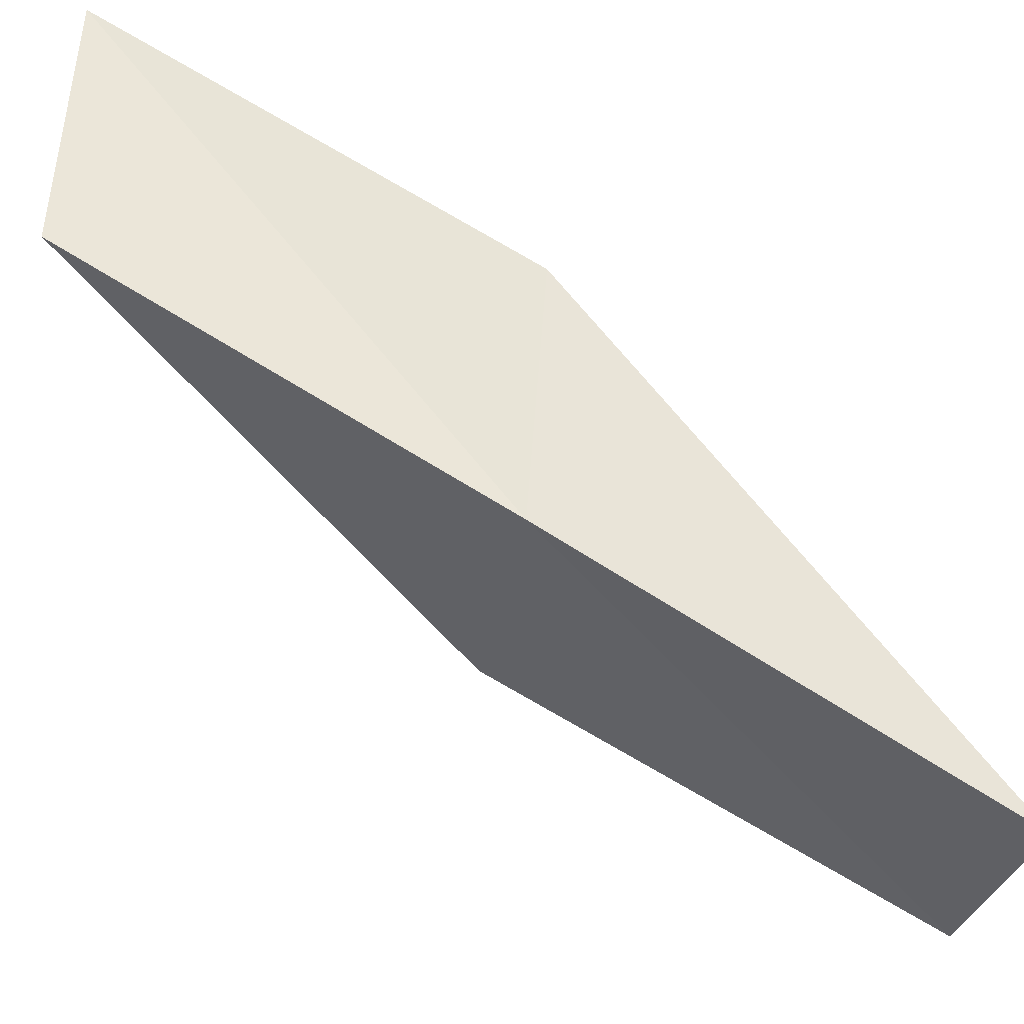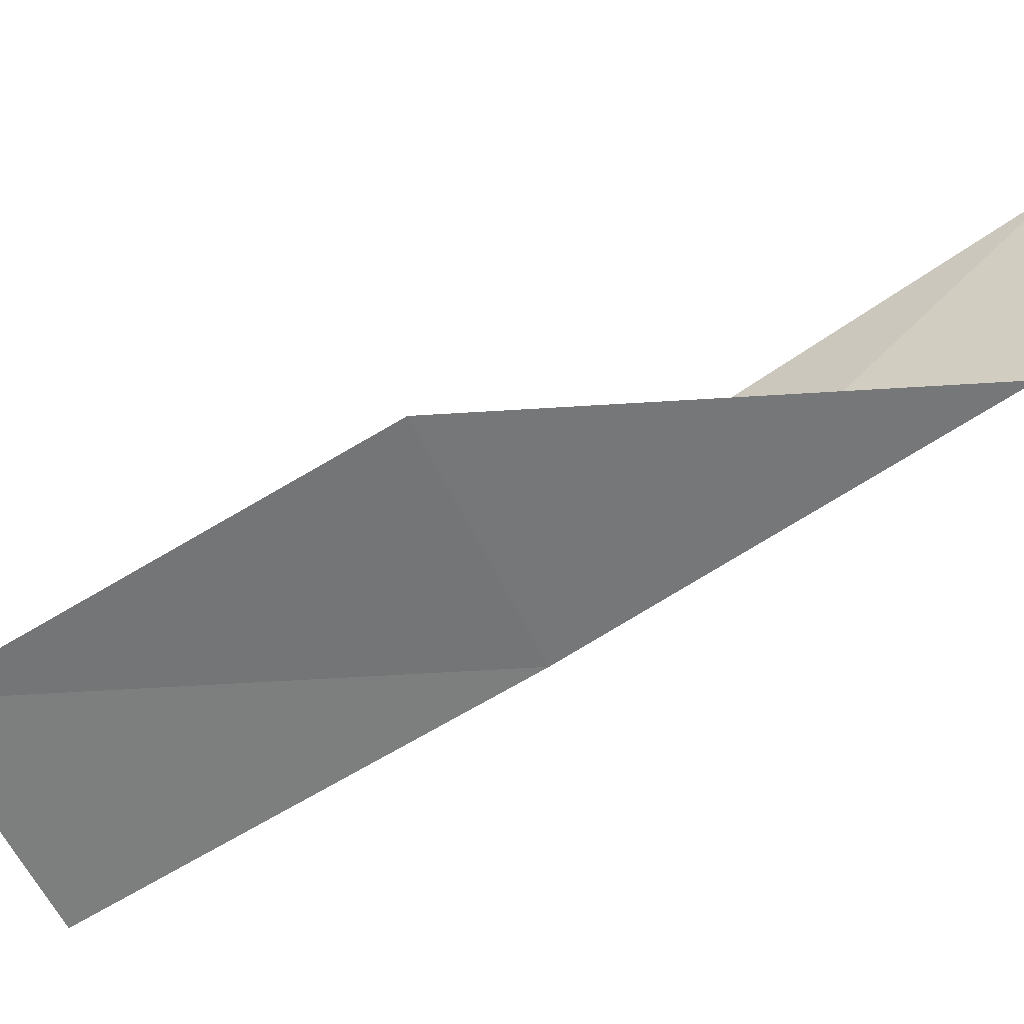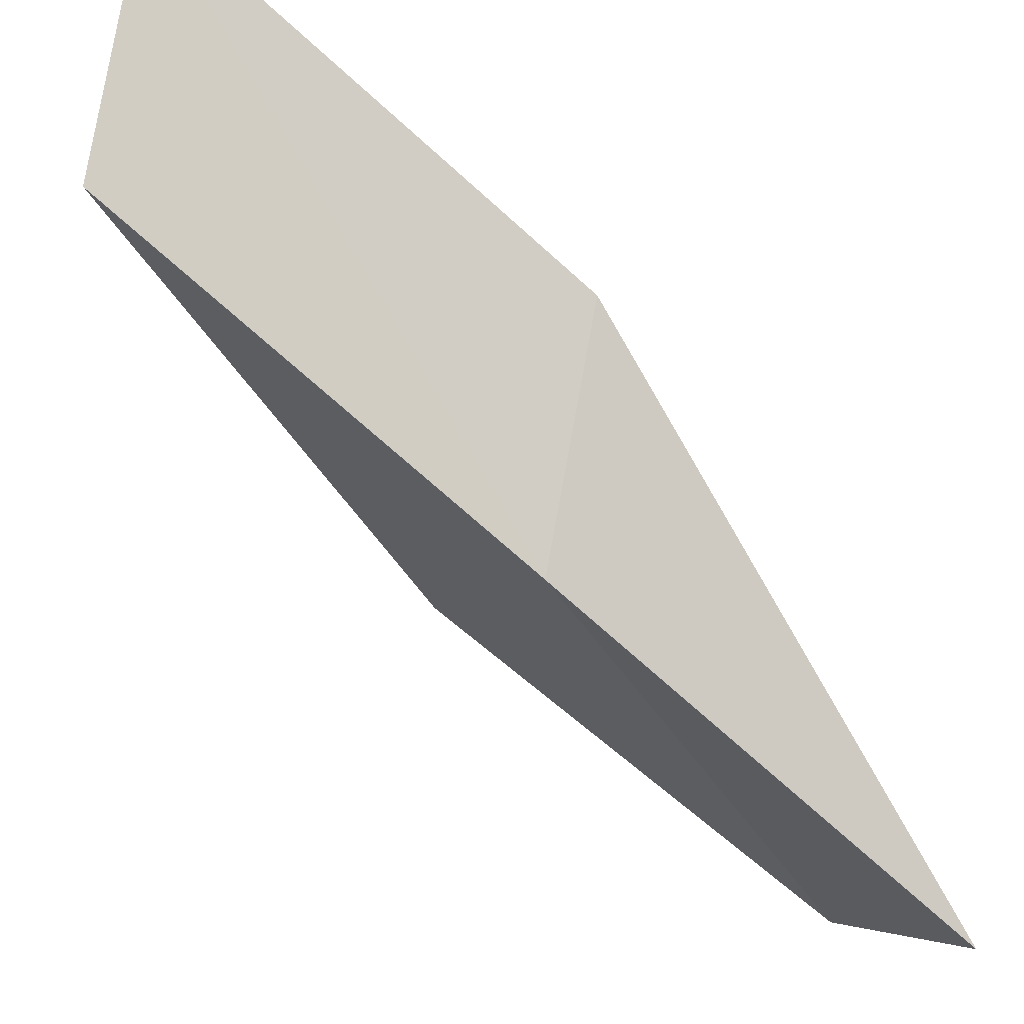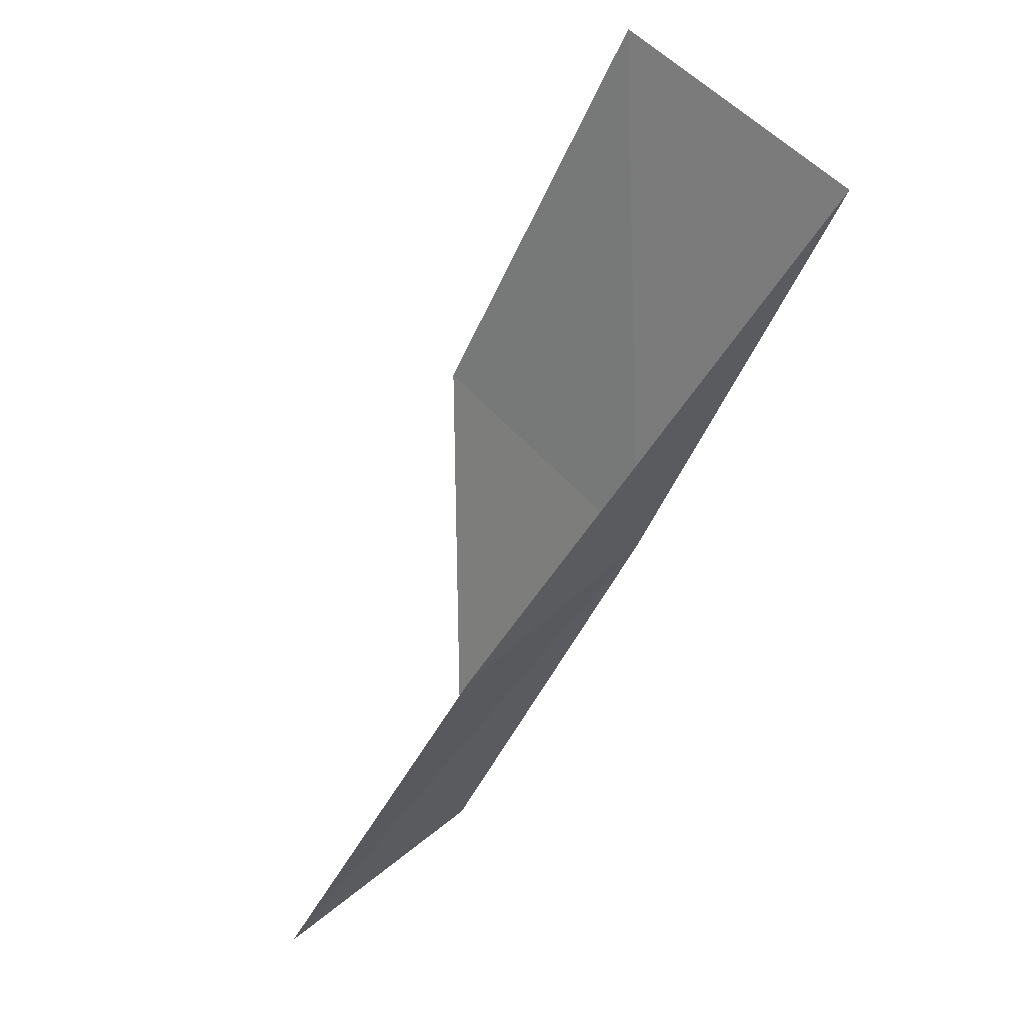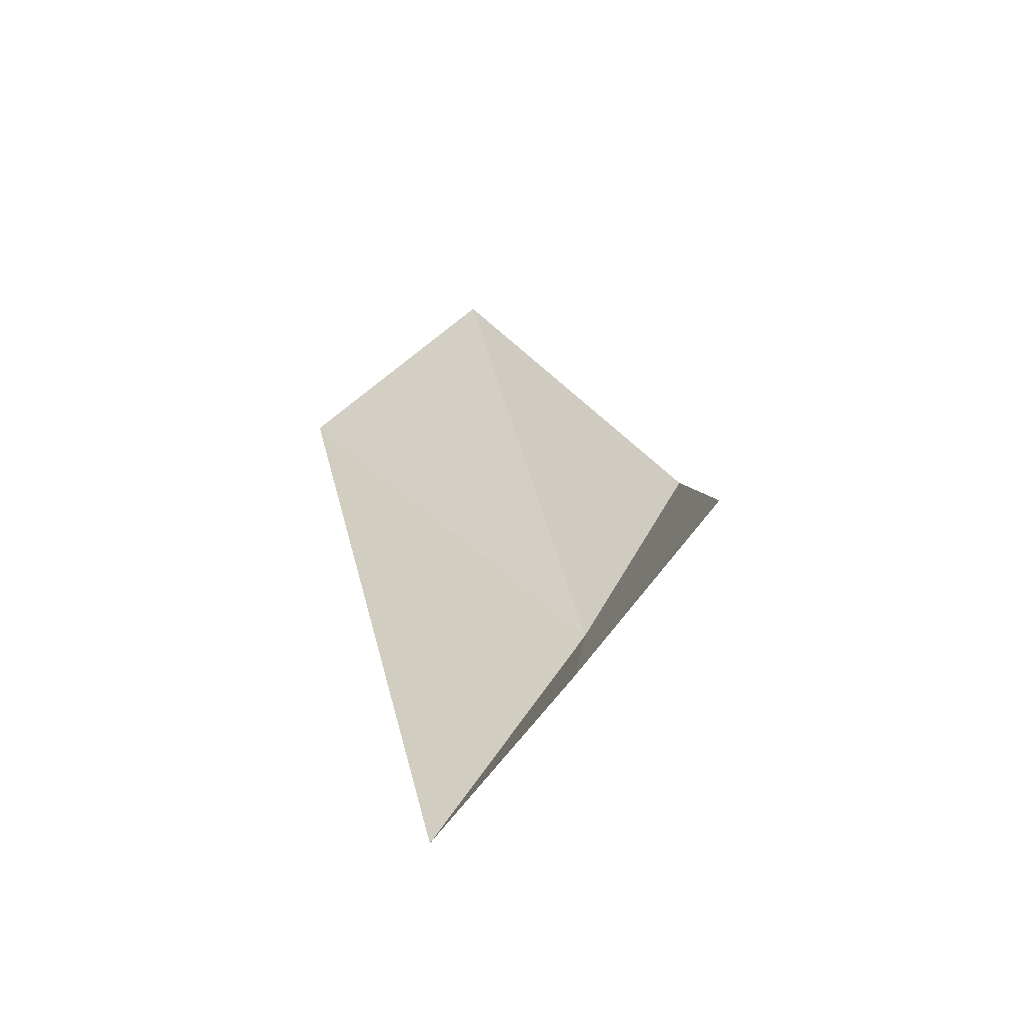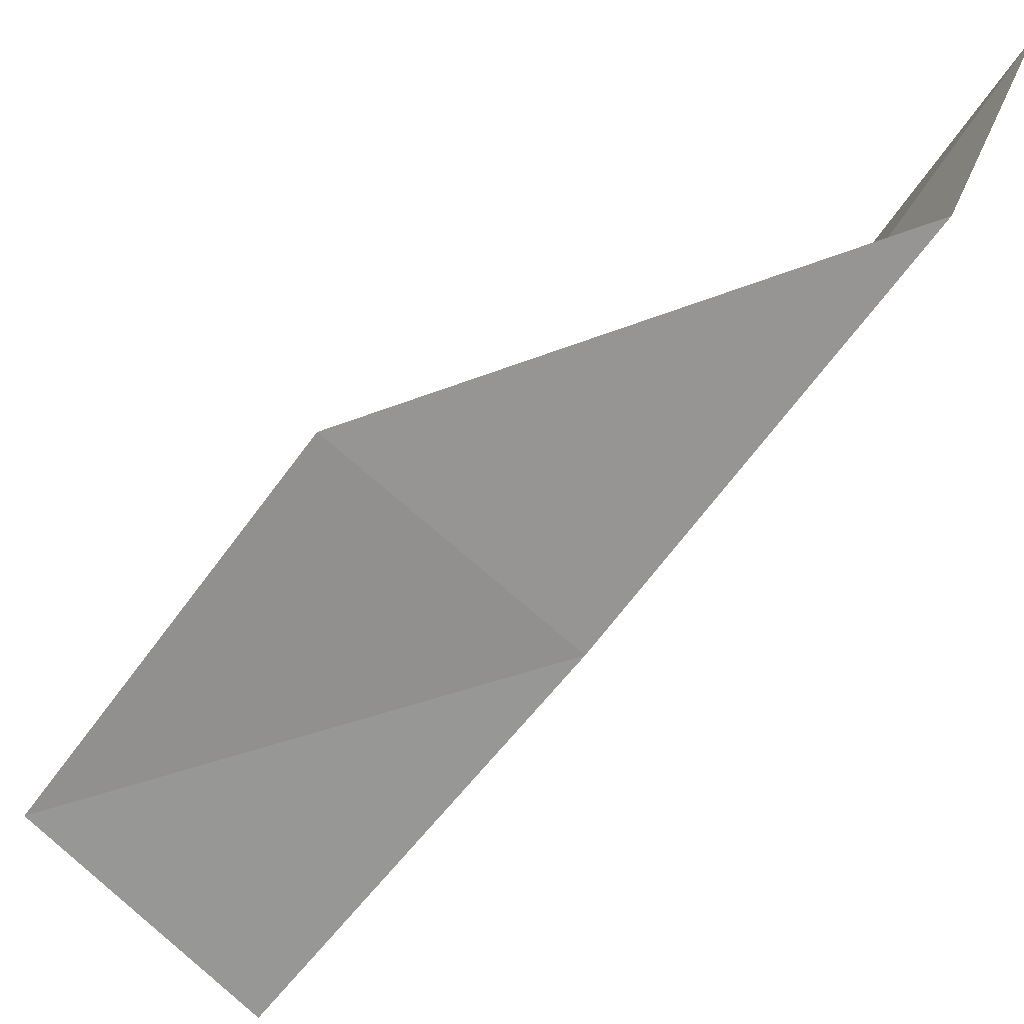
<metadata>
{"format":"obj","ext":"obj","renderer":"f3d","projection":"perspective","resolution":1024,"background":"white","views":[{"elev":-56.7,"azim":-99.1,"up":"+Y"},{"elev":-19.7,"azim":116.5,"up":"+Y"},{"elev":-37.1,"azim":-112.0,"up":"+Y"},{"elev":59.4,"azim":-103.7,"up":"+Z"},{"elev":43.4,"azim":-153.4,"up":"+Y"},{"elev":-30.1,"azim":149.5,"up":"+Y"}]}
</metadata>
<code>
v -33.15 13.27 74.54
v -34.38 15.51 74.54
v -32.21 11.08 79.05
v -29.66 12.63 79.05
v -30.4 14.75 74.54
v -35.13 17.97 70.03
v -33.96 15.57 70.03
f 1 3 2
f 1 5 4
f 1 4 3
f 1 6 7
f 1 2 6
f 1 7 5

</code>
